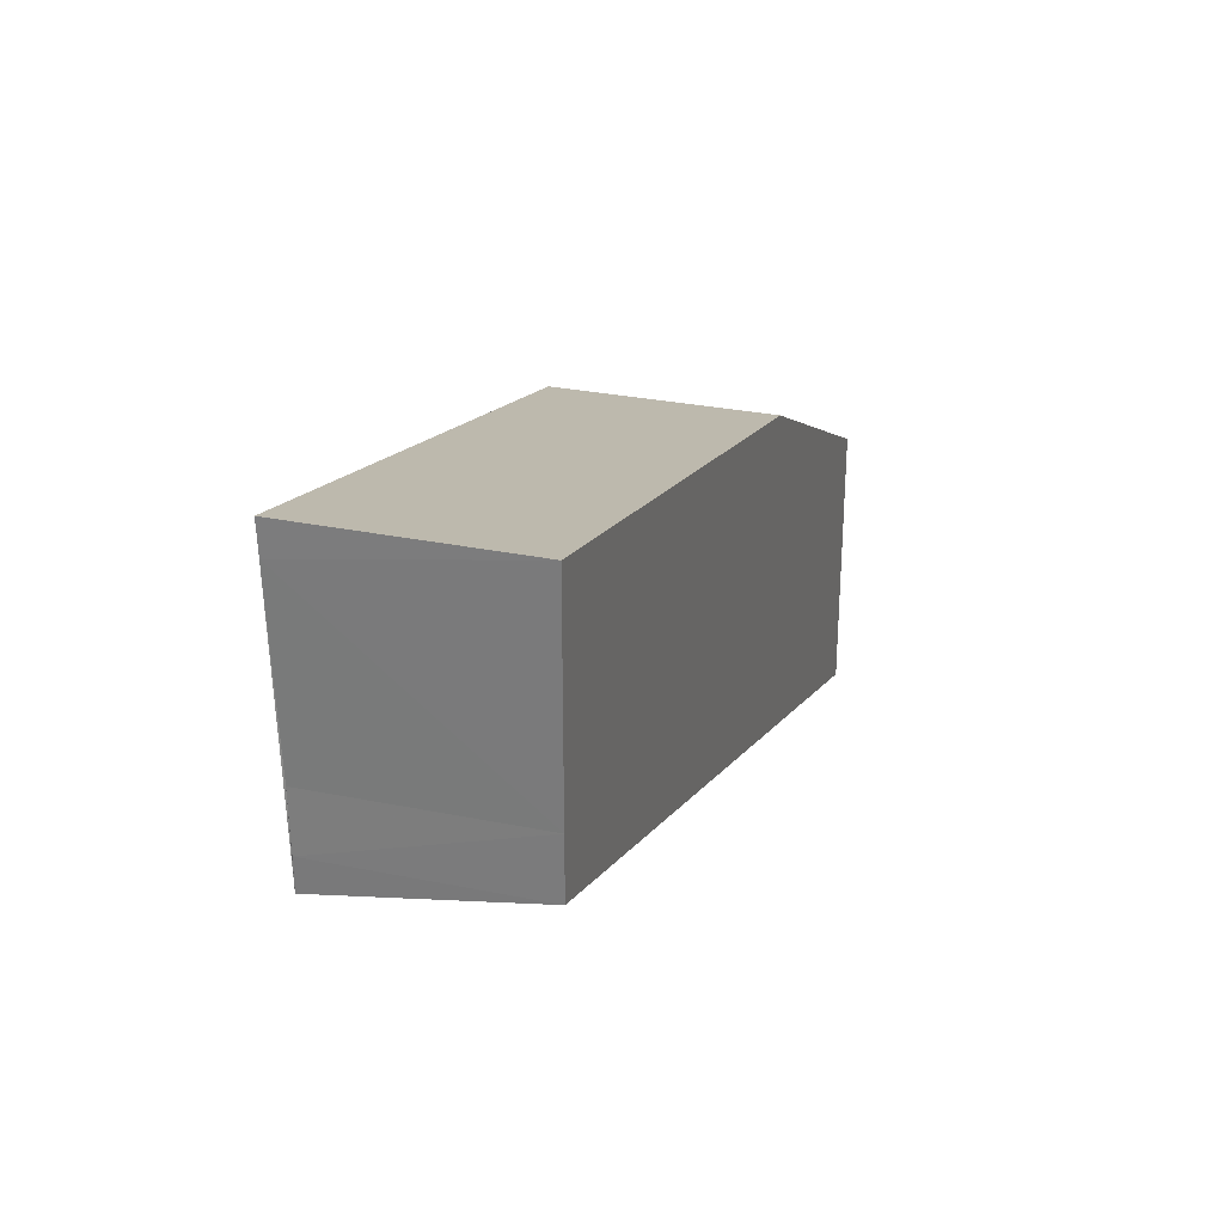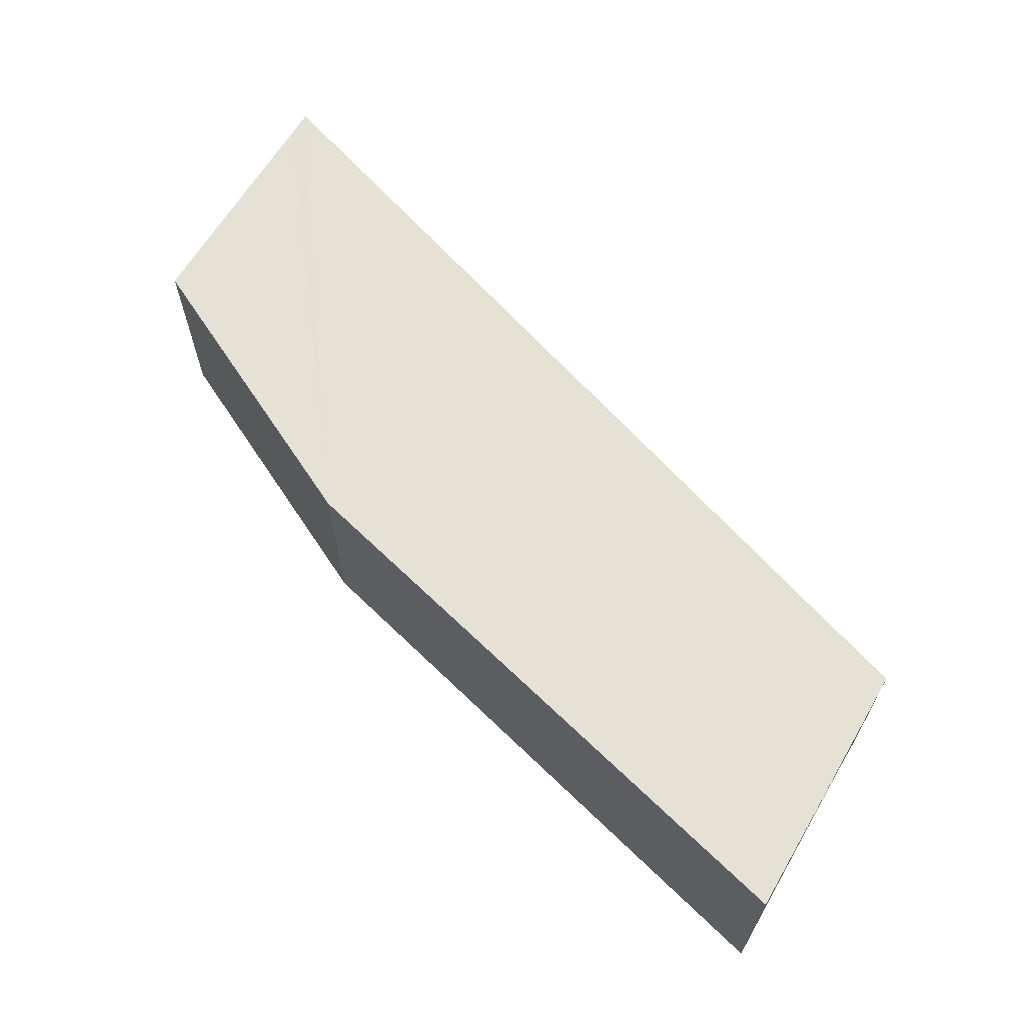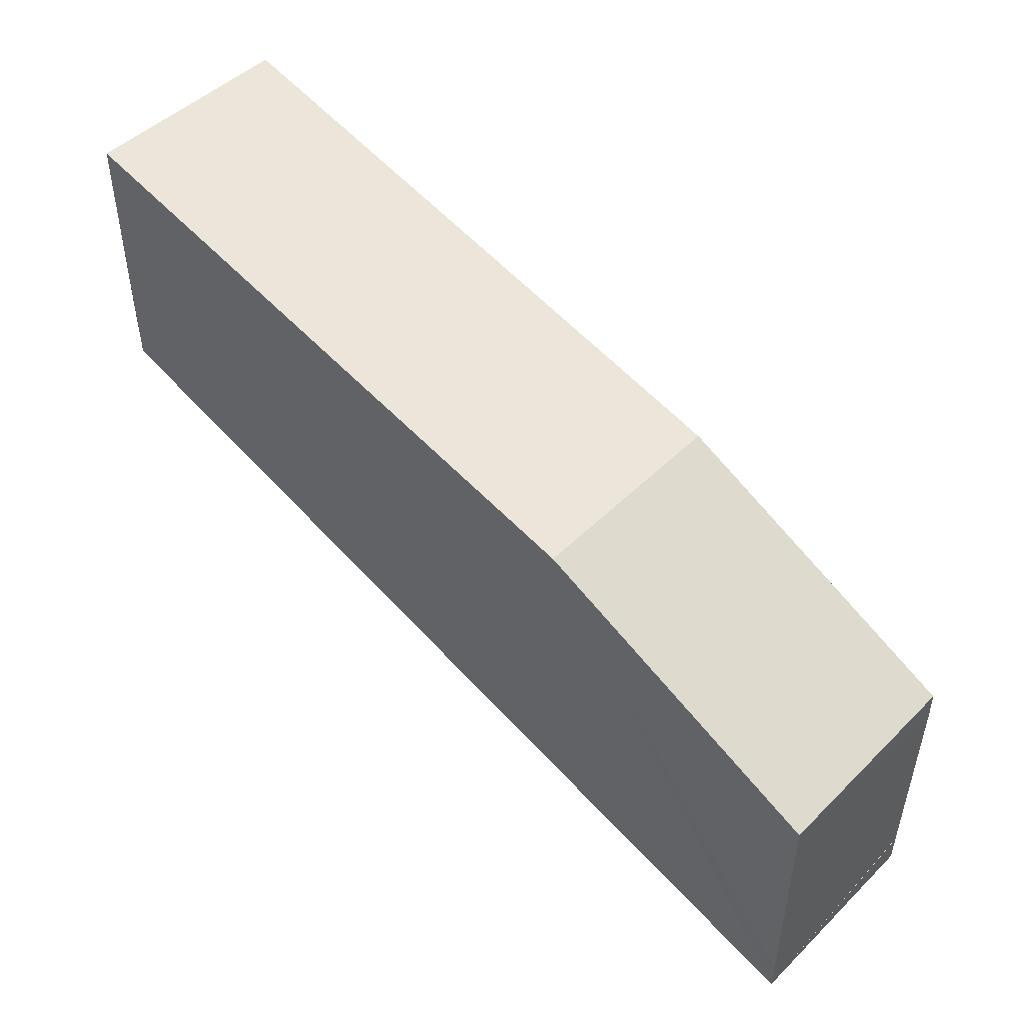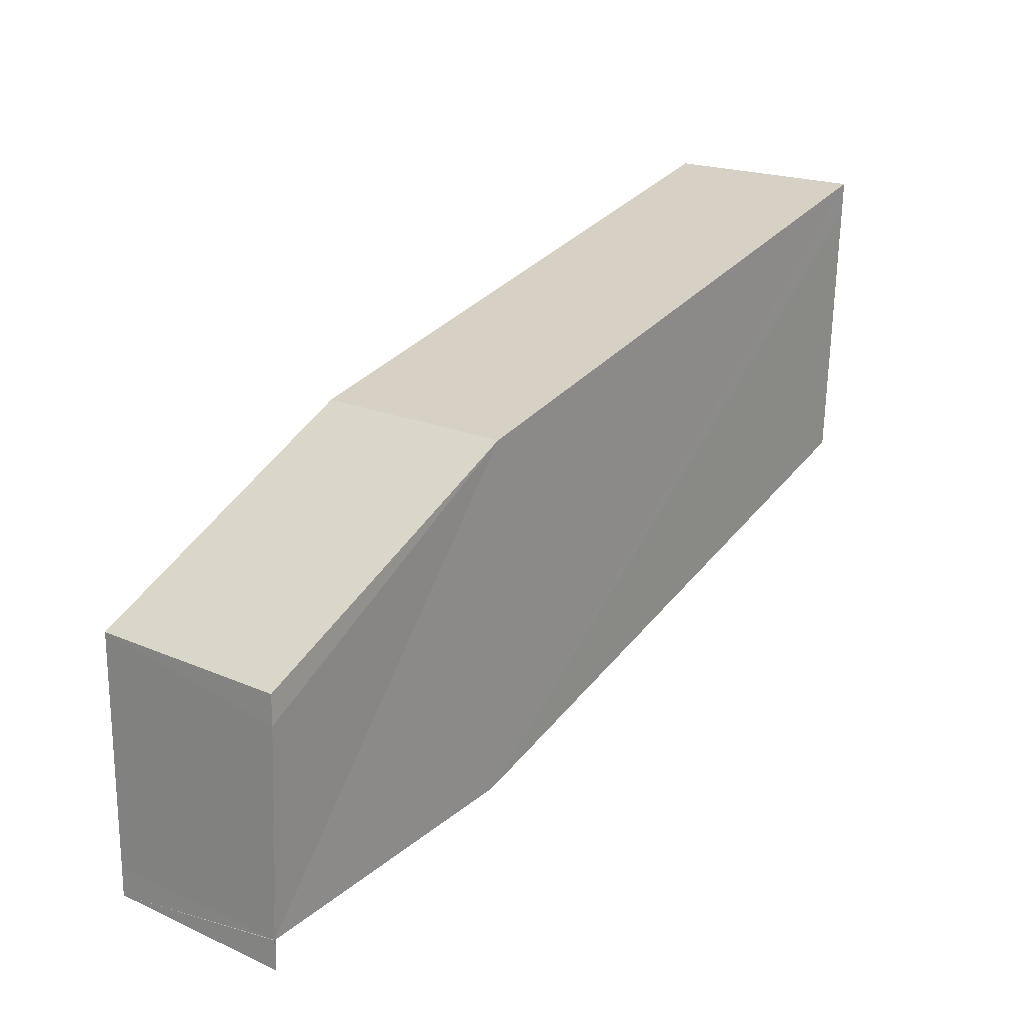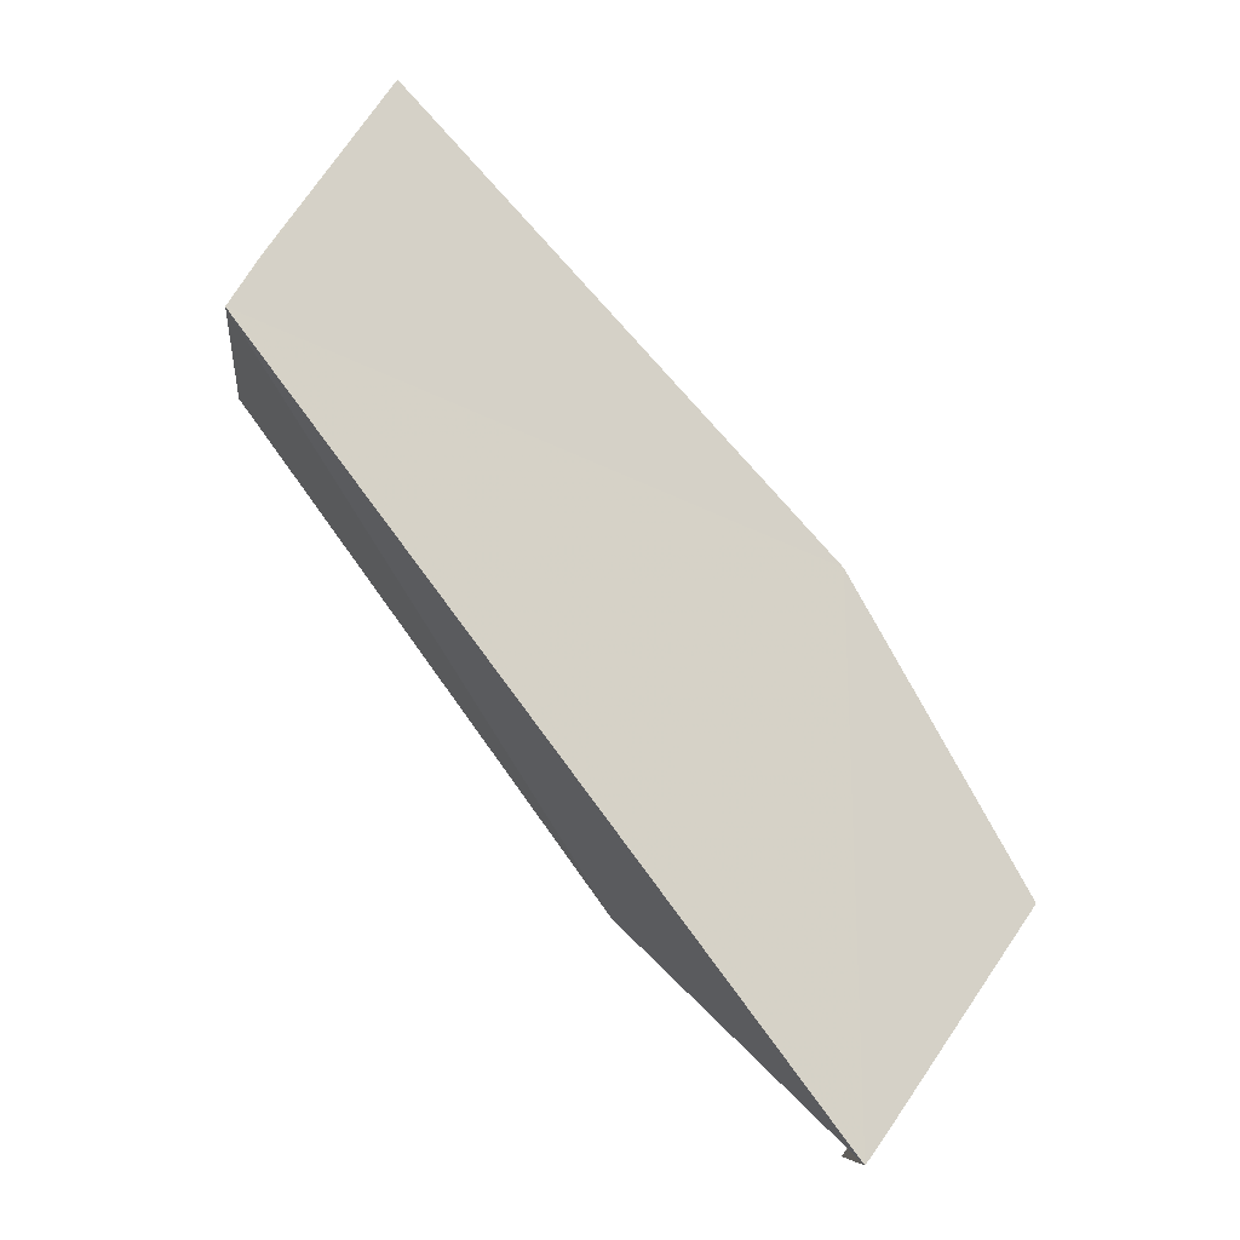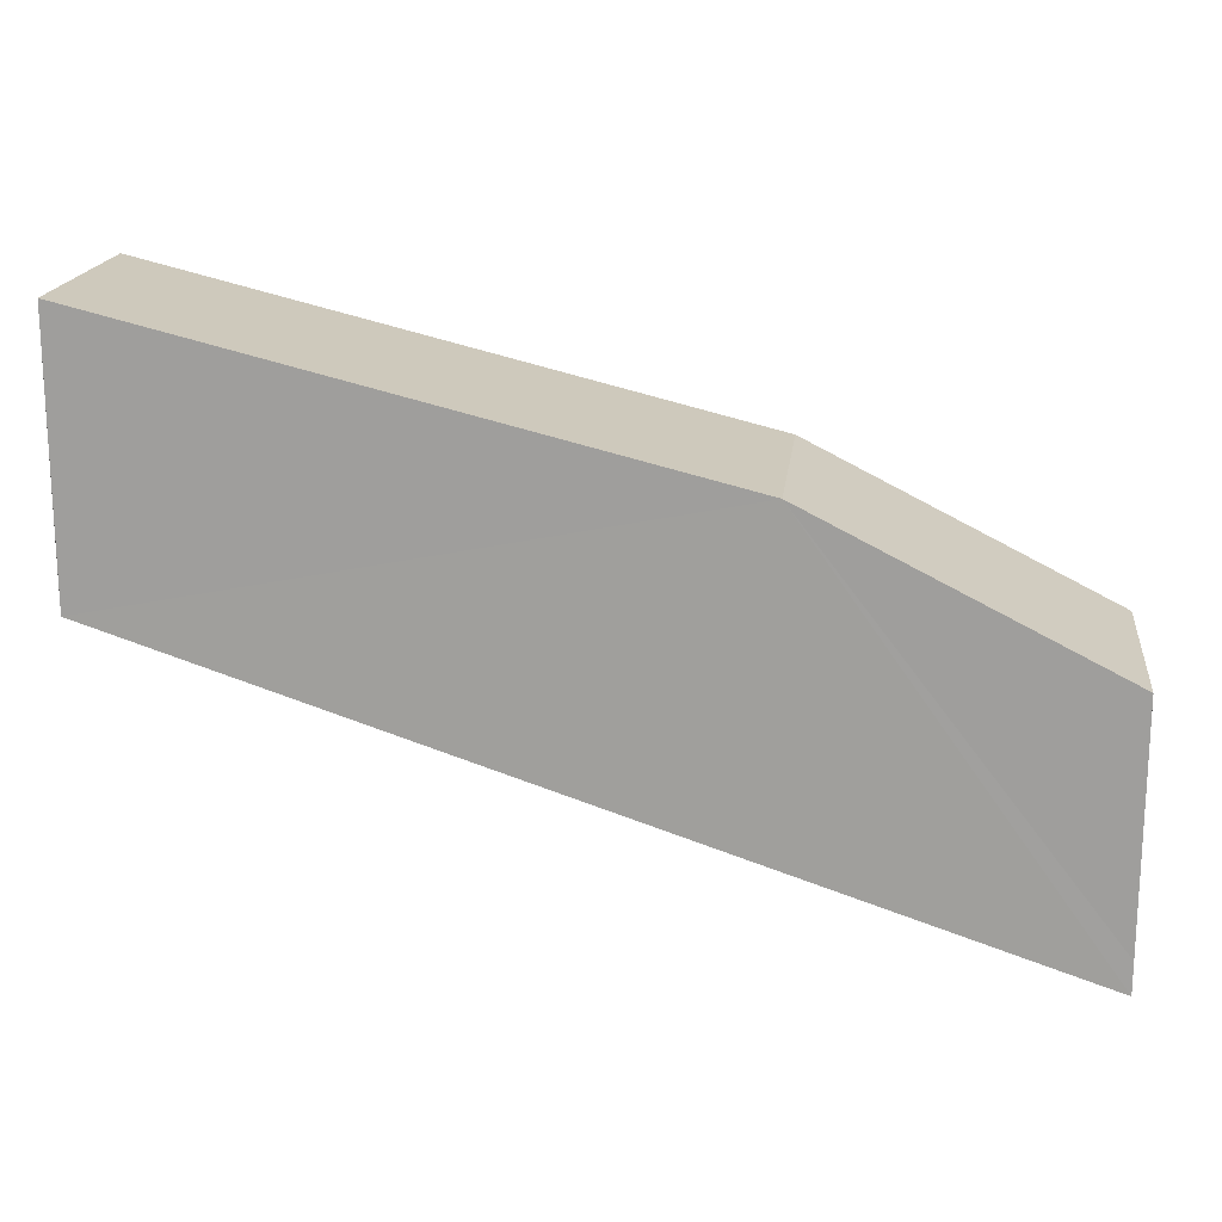
<metadata>
{"format":"obj","ext":"obj","renderer":"f3d","projection":"perspective","resolution":1024,"background":"white","views":[{"elev":28.1,"azim":-72.6,"up":"+Y"},{"elev":64.2,"azim":-149.7,"up":"+Z"},{"elev":47.9,"azim":42.4,"up":"+Y"},{"elev":19.5,"azim":129.3,"up":"+Y"},{"elev":78.7,"azim":34.9,"up":"+Z"},{"elev":17.8,"azim":6.5,"up":"+Y"}]}
</metadata>
<code>
v -101131 -8.878e+04 1.401
v -101130 -88784 1.401
v -101130 -88784 2.112
v -101131 -8.878e+04 1.401
v -101130 -88784 2.112
v -101131 -8.878e+04 2.112
v -101131 -8.878e+04 1.401
v -101130 -88784 2.112
v -101133 -88783 1.399
v -101131 -8.878e+04 1.401
v -101131 -8.878e+04 2.112
v -101133 -88783 1.399
v -101131 -8.878e+04 2.112
v -101133 -88783 2.112
v -101133 -88783 1.399
v -101131 -8.878e+04 2.112
v -101133 -88783 2.112
v -101133 -88783 1.399
v -101133 -88783 1.399
v -101133 -88783 2.112
v -101131 -8.878e+04 1.401
v -101133 -88783 1.399
v -101131 -8.878e+04 1.432
v -101131 -8.878e+04 1.401
v -101131 -8.878e+04 1.401
v -101131 -8.878e+04 1.432
v -101130 -8.878e+04 1.432
v -101131 -8.878e+04 1.401
v -101130 -8.878e+04 1.432
v -101130 -8.878e+04 1.403
v -101131 -8.878e+04 1.401
v -101130 -8.878e+04 1.432
v -101130 -8.878e+04 1.403
v -101130 -88784 1.401
v -101131 -8.878e+04 1.401
v -101130 -8.878e+04 1.403
v -101130 -8.878e+04 1.403
v -101130 -8.878e+04 1.428
v -101130 -8.878e+04 2.112
v -101130 -8.878e+04 1.403
v -101130 -8.878e+04 2.112
v -101130 -88784 2.112
v -101130 -8.878e+04 1.403
v -101130 -8.878e+04 2.112
v -101130 -88784 2.112
v -101130 -88784 1.401
v -101130 -8.878e+04 1.403
v -101130 -88784 2.112
v -101130 -8.878e+04 1.428
v -101130 -8.878e+04 1.432
v -101130 -8.878e+04 2.112
v -101130 -8.878e+04 1.428
v -101130 -8.878e+04 2.112
v -101130 -8.878e+04 2.112
v -101130 -8.878e+04 1.428
v -101130 -8.878e+04 2.112
v -101130 -8.878e+04 1.432
v -101130 -8.878e+04 1.428
v -101130 -8.878e+04 1.403
v -101130 -8.878e+04 1.432
v -101130 -8.878e+04 1.403
v -101130 -8.878e+04 1.432
v -101130 -8.878e+04 1.432
v -101130 -8.878e+04 1.403
v -101131 -8.878e+04 2.112
v -101130 -88784 2.112
v -101130 -8.878e+04 2.112
v -101131 -8.878e+04 2.112
v -101133 -8.878e+04 2.112
v -101133 -8.878e+04 2.112
v -101133 -88783 2.112
v -101133 -8.878e+04 2.112
v -101133 -88783 2.112
v -101131 -8.878e+04 2.112
v -101133 -8.878e+04 2.112
v -101133 -88783 2.112
v -101130 -8.878e+04 2.112
v -101133 -8.878e+04 2.112
v -101131 -8.878e+04 2.112
v -101130 -8.878e+04 2.112
v -101130 -8.878e+04 2.112
v -101130 -8.878e+04 2.112
v -101131 -8.878e+04 2.112
v -101130 -8.878e+04 2.112
v -101130 -8.878e+04 2.112
v -101130 -8.878e+04 1.432
v -101130 -8.878e+04 1.432
v -101130 -8.878e+04 2.112
v -101130 -8.878e+04 1.432
v -101131 -8.878e+04 1.432
v -101130 -8.878e+04 2.112
v -101130 -8.878e+04 1.432
v -101133 -8.878e+04 2.112
v -101130 -8.878e+04 2.112
v -101131 -8.878e+04 1.432
v -101133 -8.878e+04 2.112
v -101131 -8.878e+04 1.432
v -101133 -88784 1.432
v -101133 -8.878e+04 2.112
v -101131 -8.878e+04 1.432
v -101133 -88784 1.432
v -101133 -8.878e+04 1.432
v -101133 -8.878e+04 2.112
v -101133 -88784 1.432
v -101133 -8.878e+04 1.404
v -101133 -88783 1.399
v -101133 -88783 2.112
v -101133 -8.878e+04 1.404
v -101133 -8.878e+04 1.404
v -101133 -88783 2.112
v -101133 -8.878e+04 2.112
v -101133 -8.878e+04 1.404
v -101133 -8.878e+04 2.112
v -101133 -8.878e+04 1.426
v -101133 -8.878e+04 1.404
v -101133 -8.878e+04 2.112
v -101131 -8.878e+04 1.432
v -101133 -88783 1.399
v -101133 -88783 1.399
v -101131 -8.878e+04 1.432
v -101133 -88783 1.399
v -101133 -8.878e+04 1.404
v -101131 -8.878e+04 1.432
v -101133 -88783 1.399
v -101133 -8.878e+04 1.404
v -101133 -88784 1.432
v -101131 -8.878e+04 1.432
v -101133 -8.878e+04 1.404
v -101133 -8.878e+04 1.432
v -101133 -8.878e+04 1.426
v -101133 -8.878e+04 2.112
v -101133 -8.878e+04 1.432
v -101133 -8.878e+04 2.112
v -101133 -8.878e+04 2.112
v -101133 -8.878e+04 1.432
v -101133 -8.878e+04 2.112
v -101133 -8.878e+04 1.426
v -101133 -8.878e+04 1.432
v -101133 -88784 1.432
v -101133 -8.878e+04 1.426
v -101133 -88784 1.432
v -101133 -8.878e+04 1.404
v -101133 -8.878e+04 1.426
v -101133 -88784 1.432
f 1 2 3 4
f 5 6 7 8
f 9 10 11 12
f 13 14 15 16
f 17 18 19 20
f 21 22 23 24
f 25 26 27 28
f 29 30 31 32
f 33 34 35 36
f 37 38 39 40
f 41 42 43 44
f 45 46 47 48
f 49 50 51 52
f 53 54 55 56
f 57 58 59 60
f 61 62 63 64
f 65 66 67 68
f 69 70 71 72
f 73 74 75 76
f 77 78 79 80
f 81 82 83 84
f 85 86 87 88
f 89 90 91 92
f 93 94 95 96
f 97 98 99 100
f 101 102 103 104
f 105 106 107 108
f 109 110 111 112
f 113 114 115 116
f 117 118 119 120
f 121 122 123 124
f 125 126 127 128
f 129 130 131 132
f 133 134 135 136
f 137 138 139 140
f 141 142 143 144

</code>
